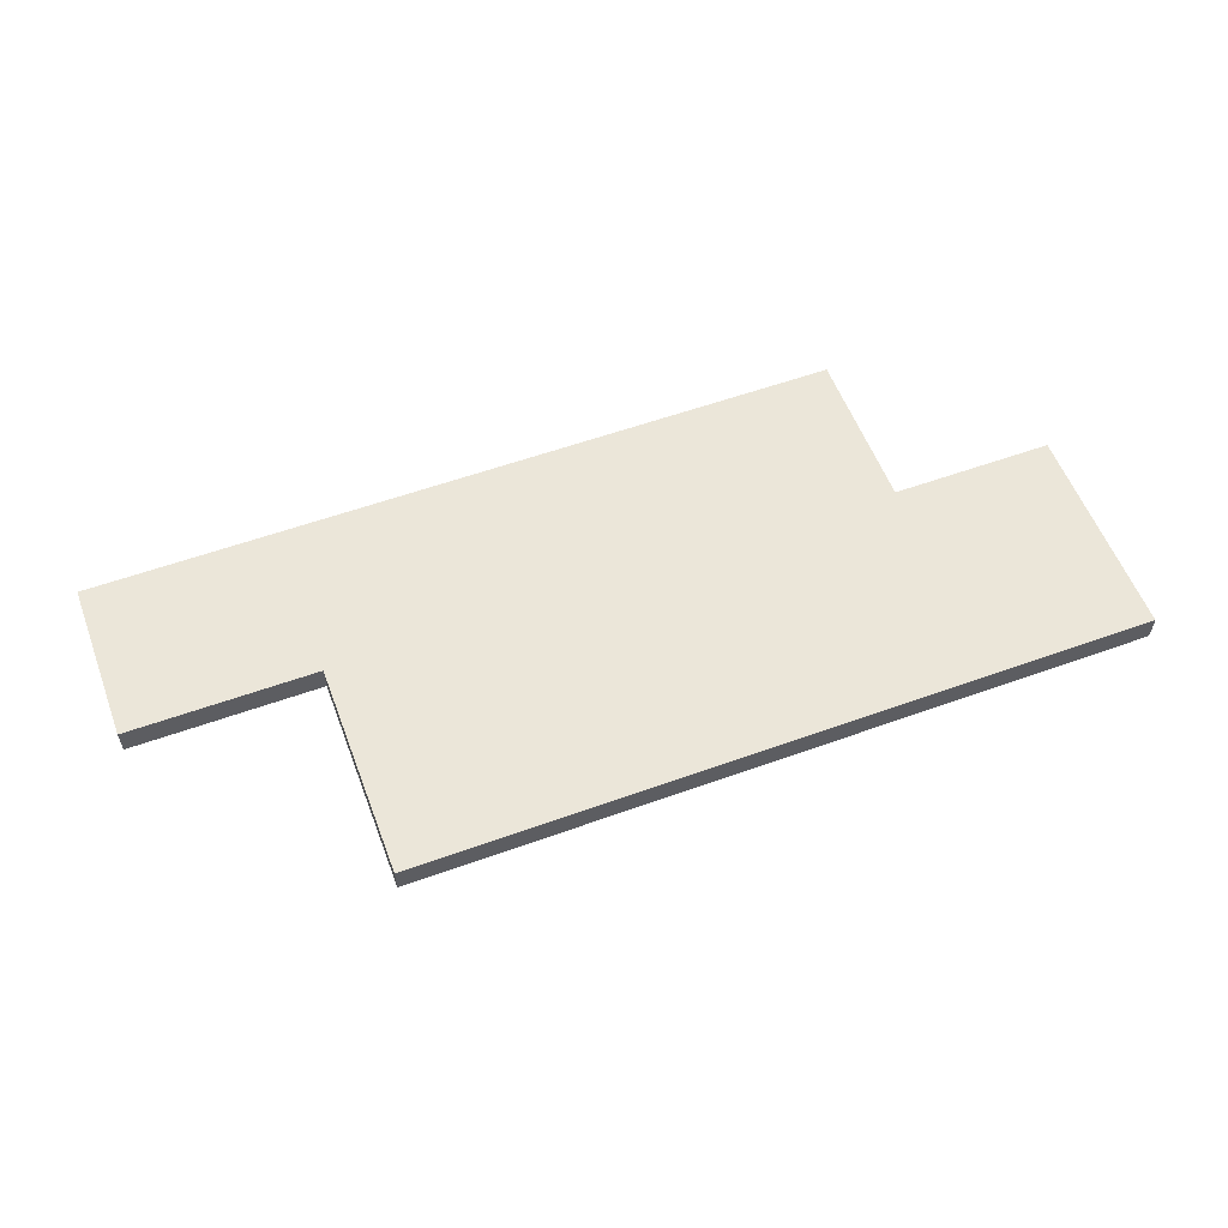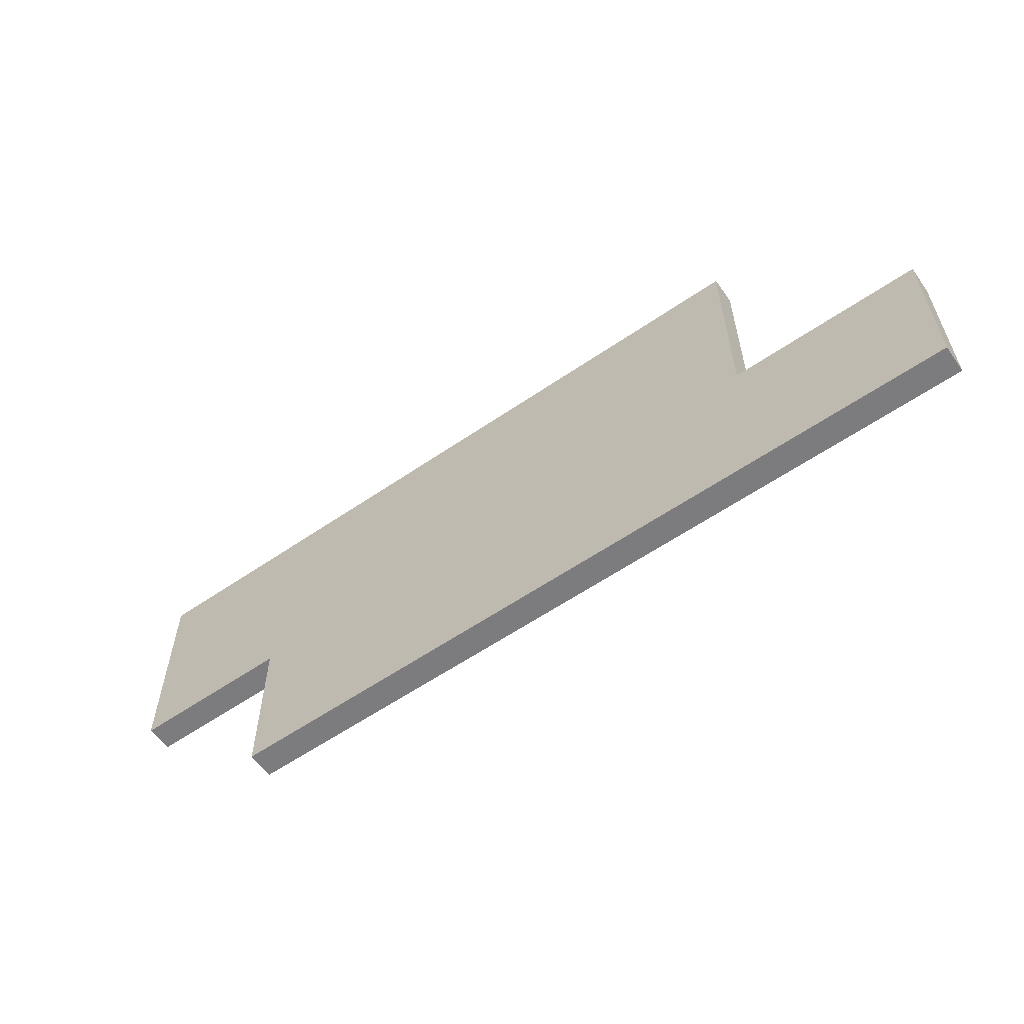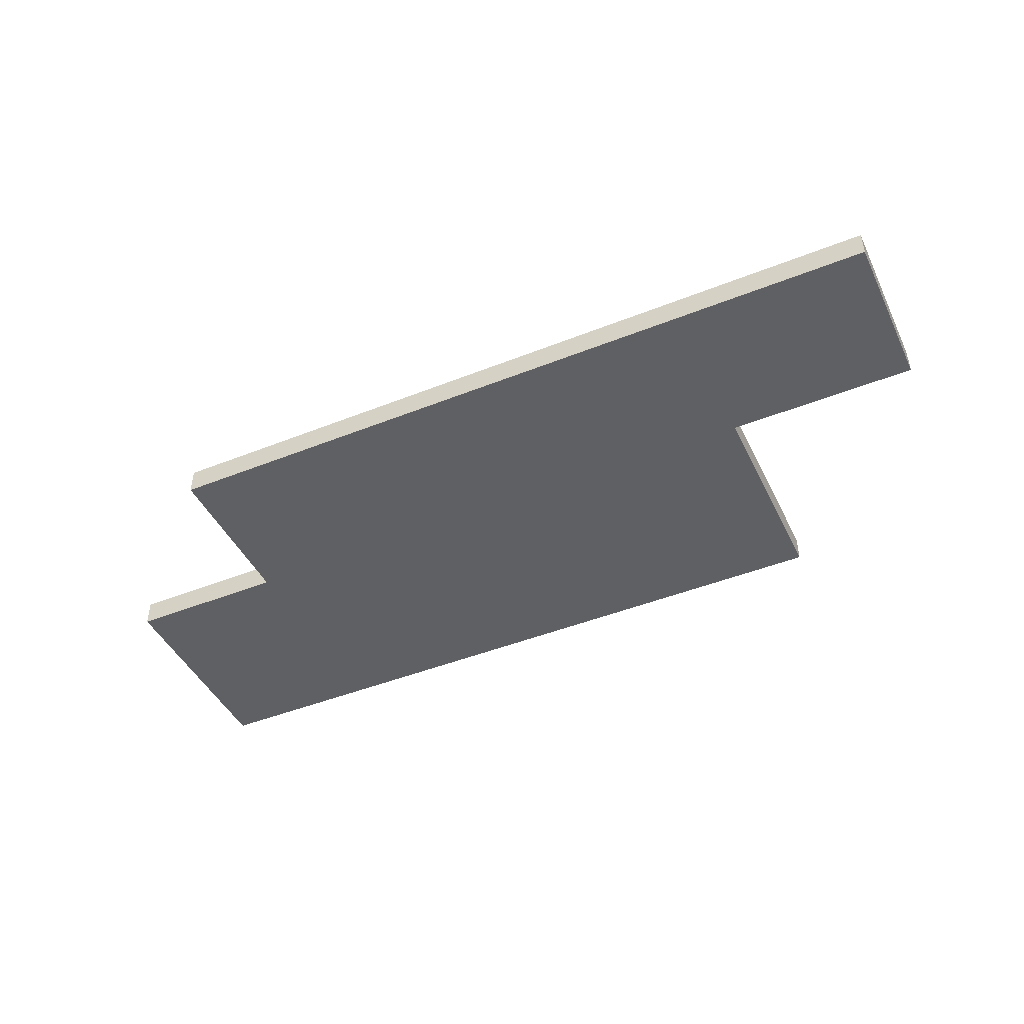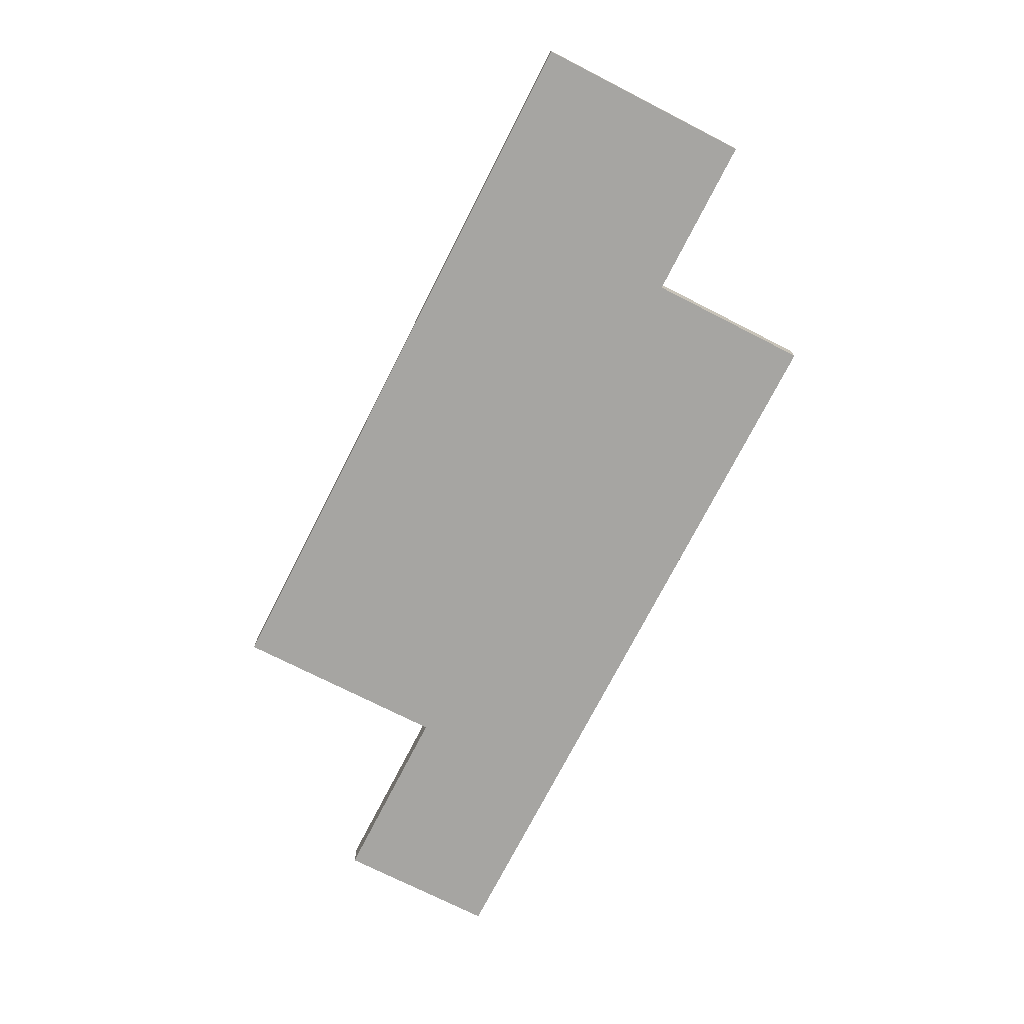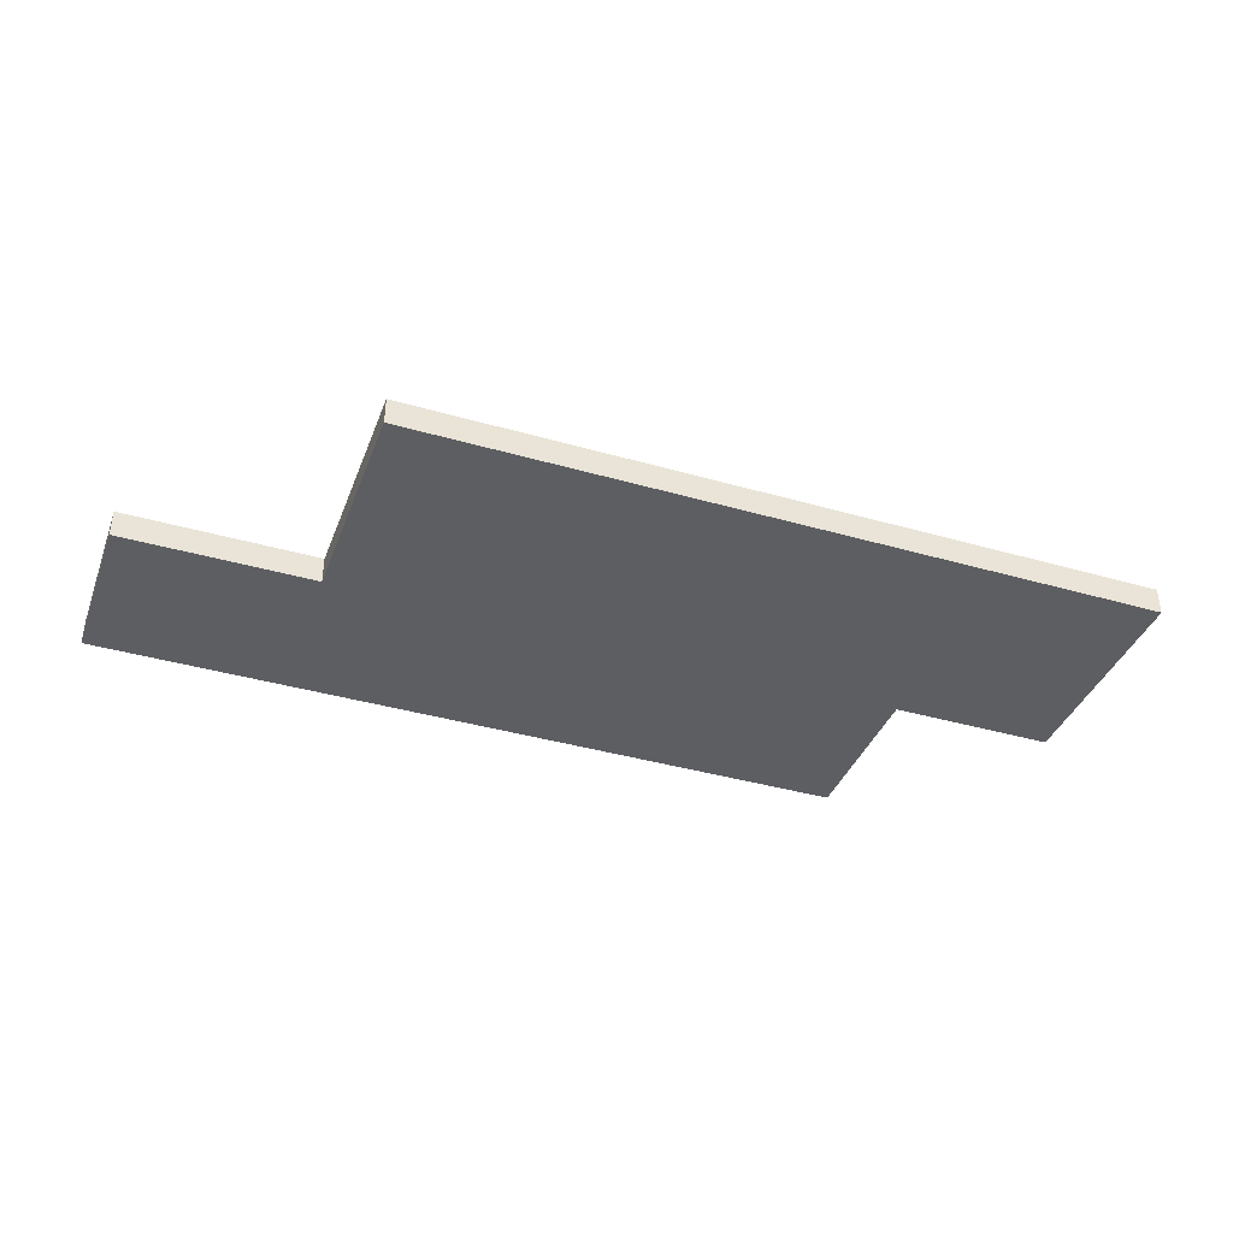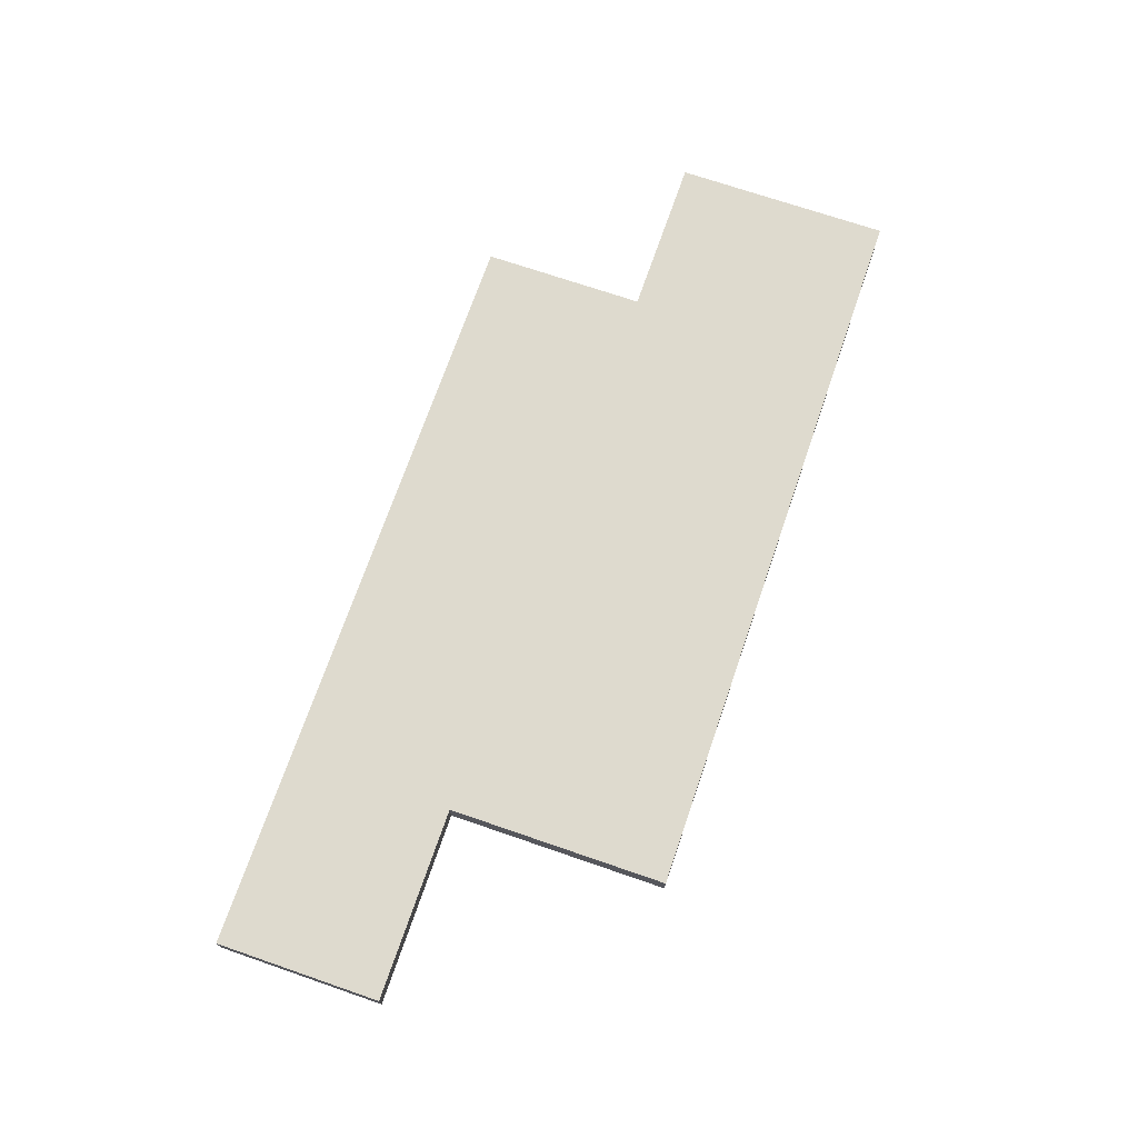
<metadata>
{"format":"obj","ext":"obj","renderer":"f3d","projection":"perspective","resolution":1024,"background":"white","views":[{"elev":56.9,"azim":-20.6,"up":"+Y"},{"elev":-58.9,"azim":-144.7,"up":"+Z"},{"elev":-45.2,"azim":-155.2,"up":"+Y"},{"elev":-73.6,"azim":63.0,"up":"+Y"},{"elev":-38.9,"azim":-19.8,"up":"+Y"},{"elev":71.1,"azim":-71.0,"up":"+Y"}]}
</metadata>
<code>
o
v -1.6 0 -1
v -1.6 0 -1.6
v -1.6 0.1 -1
v -1.6 0.1 -1.6
v -0.9 0 -0.2
v -0.9 0 -1
v -0.9 0.1 -0.2
v -0.9 0.1 -1
v 1.2 0 -1
v 1.2 0 -1.6
v 1.2 0.1 -1
v 1.2 0.1 -1.6
v 1.8 0 -0.2
v 1.8 0 -1
v 1.8 0.1 -0.2
v 1.8 0.1 -1
v -0.9 0 -0.2
v -0.9 0.1 -0.2
v 1.8 0 -0.2
v 1.8 0.1 -0.2
v -1.6 0 -1
v -1.6 0.1 -1
v -0.9 0 -1
v -0.9 0.1 -1
v 1.2 0 -1
v 1.2 0.1 -1
v 1.8 0 -1
v 1.8 0.1 -1
v -1.6 0 -1.6
v -1.6 0.1 -1.6
v 1.2 0 -1.6
v 1.2 0.1 -1.6
v -0.9 0 -0.2
v 1.8 0 -0.2
v -1.6 0 -1
v -0.9 0 -1
v 1.2 0 -1
v 1.8 0 -1
v -1.6 0 -1.6
v 1.2 0 -1.6
v -0.9 0.1 -0.2
v 1.8 0.1 -0.2
v -1.6 0.1 -1
v -0.9 0.1 -1
v 1.2 0.1 -1
v 1.8 0.1 -1
v -1.6 0.1 -1.6
v 1.2 0.1 -1.6
f 3 2 1
f 4 2 3
f 7 6 5
f 8 6 7
f 9 10 11
f 11 10 12
f 13 14 15
f 15 14 16
f 19 18 17
f 20 18 19
f 23 22 21
f 24 22 23
f 25 26 27
f 27 26 28
f 29 30 31
f 31 30 32
f 36 34 33
f 37 34 36
f 38 34 37
f 39 36 35
f 39 37 36
f 40 37 39
f 41 42 44
f 44 42 45
f 45 42 46
f 43 44 47
f 44 45 47
f 47 45 48

</code>
